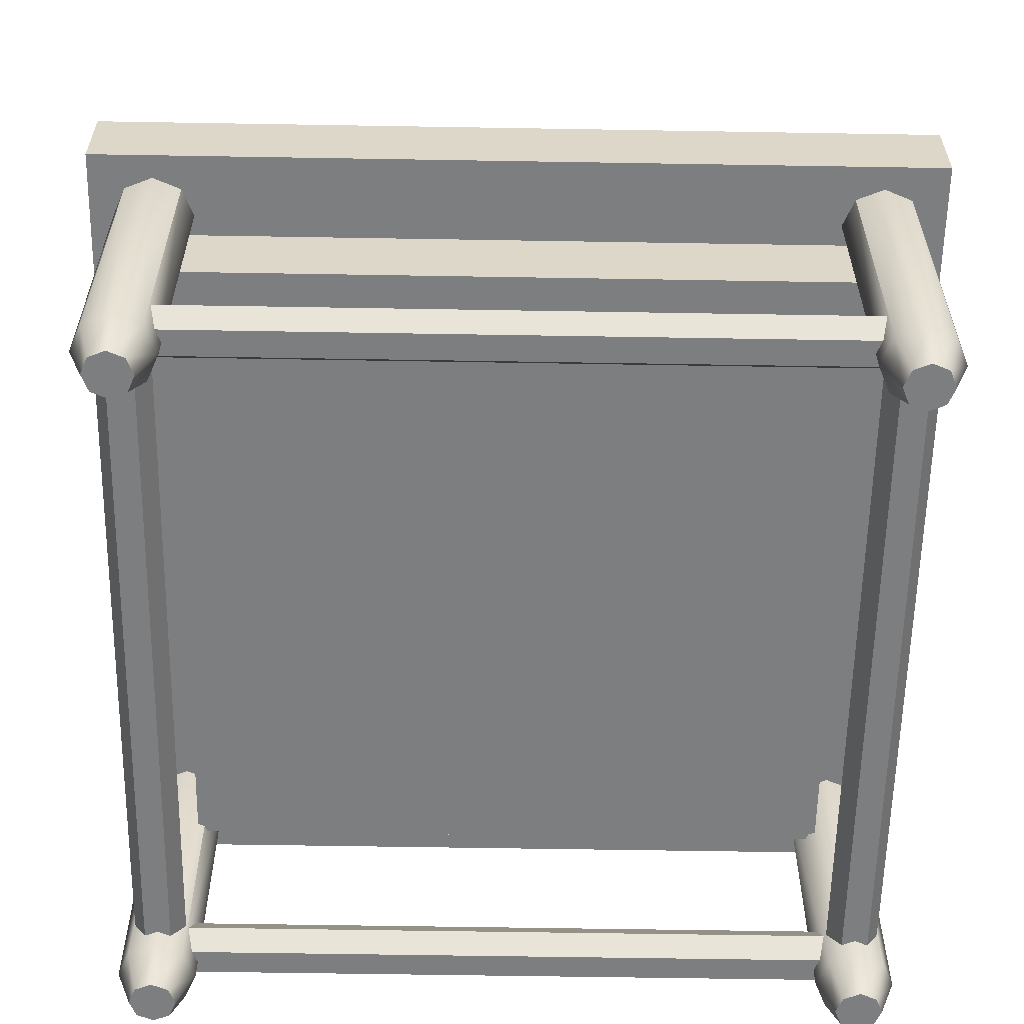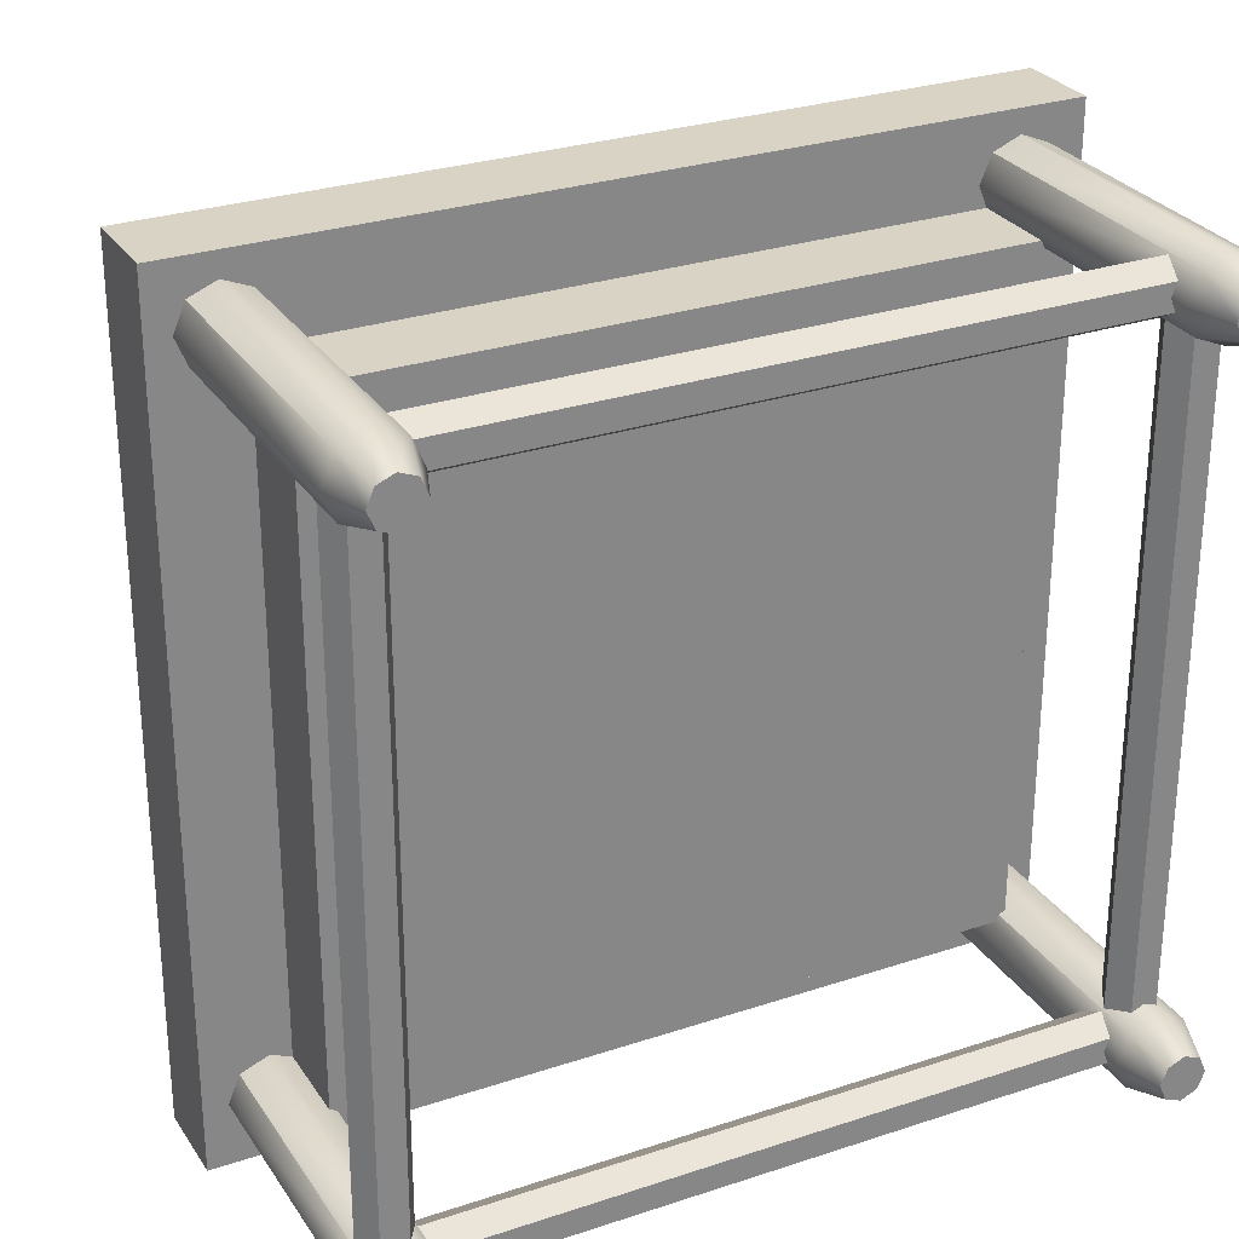
<metadata>
{"format":"obj","ext":"obj","renderer":"f3d","projection":"perspective","resolution":1024,"background":"white","views":[{"elev":-59.3,"azim":-91.0,"up":"+Y"},{"elev":28.3,"azim":-26.7,"up":"+Z"}]}
</metadata>
<code>
o kitchentable_sink_Cube.987
v -0.85 0.09625 -0.9437
v -0.85 0.8037 -0.9437
v -0.7837 0.09625 -0.9163
v -0.7837 0.8037 -0.9163
v -0.7562 0.09625 -0.85
v -0.7562 0.8037 -0.85
v -0.7837 0.09625 -0.7837
v -0.7837 0.8037 -0.7837
v -0.85 0.09625 -0.7562
v -0.85 0.8037 -0.7562
v -0.9163 0.09625 -0.7837
v -0.9163 0.8037 -0.7837
v -0.9437 0.09625 -0.85
v -0.9437 0.8037 -0.85
v -0.9163 0.09625 -0.9163
v -0.9163 0.8037 -0.9163
v 0.85 0.09625 -0.9437
v 0.85 0.8037 -0.9437
v 0.7837 0.09625 -0.9163
v 0.7837 0.8037 -0.9163
v 0.7562 0.09625 -0.85
v 0.7562 0.8037 -0.85
v 0.7837 0.09625 -0.7837
v 0.7837 0.8037 -0.7837
v 0.85 0.09625 -0.7562
v 0.85 0.8037 -0.7562
v 0.9163 0.09625 -0.7837
v 0.9163 0.8037 -0.7837
v 0.9437 0.09625 -0.85
v 0.9437 0.8037 -0.85
v 0.9163 0.09625 -0.9163
v 0.9163 0.8037 -0.9163
v -0.85 0.09625 0.9437
v -0.85 0.8037 0.9437
v -0.7837 0.09625 0.9163
v -0.7837 0.8037 0.9163
v -0.7562 0.09625 0.85
v -0.7562 0.8037 0.85
v -0.7837 0.09625 0.7837
v -0.7837 0.8037 0.7837
v -0.85 0.09625 0.7562
v -0.85 0.8037 0.7562
v -0.9163 0.09625 0.7837
v -0.9163 0.8037 0.7837
v -0.9437 0.09625 0.85
v -0.9437 0.8037 0.85
v -0.9163 0.09625 0.9163
v -0.9163 0.8037 0.9163
v 0.85 0.09625 0.9437
v 0.85 0.8037 0.9437
v 0.7837 0.09625 0.9163
v 0.7837 0.8037 0.9163
v 0.7562 0.09625 0.85
v 0.7562 0.8037 0.85
v 0.7837 0.09625 0.7837
v 0.7837 0.8037 0.7837
v 0.85 0.09625 0.7562
v 0.85 0.8037 0.7562
v 0.9163 0.09625 0.7837
v 0.9163 0.8037 0.7837
v 0.9437 0.09625 0.85
v 0.9437 0.8037 0.85
v 0.9163 0.09625 0.9163
v 0.9163 0.8037 0.9163
v -0.7825 0.2 0.7875
v 0.7825 0.2 0.7875
v -0.7825 0.1459 0.8187
v 0.7825 0.1459 0.8187
v -0.7825 0.1459 0.8812
v 0.7825 0.1459 0.8812
v -0.7825 0.2 0.9125
v 0.7825 0.2 0.9125
v -0.7825 0.2541 0.8812
v 0.7825 0.2541 0.8812
v -0.7825 0.2541 0.8187
v 0.7825 0.2541 0.8187
v -0.7825 0.2 -0.7875
v 0.7825 0.2 -0.7875
v -0.7825 0.1459 -0.8187
v 0.7825 0.1459 -0.8187
v -0.7825 0.1459 -0.8812
v 0.7825 0.1459 -0.8812
v -0.7825 0.2 -0.9125
v 0.7825 0.2 -0.9125
v -0.7825 0.2541 -0.8812
v 0.7825 0.2541 -0.8812
v -0.7825 0.2541 -0.8187
v 0.7825 0.2541 -0.8187
v 0.7875 0.2 0.7825
v 0.7875 0.2 -0.7825
v 0.8187 0.1459 0.7825
v 0.8187 0.1459 -0.7825
v 0.8812 0.1459 0.7825
v 0.8812 0.1459 -0.7825
v 0.9125 0.2 0.7825
v 0.9125 0.2 -0.7825
v 0.8812 0.2541 0.7825
v 0.8812 0.2541 -0.7825
v 0.8187 0.2541 0.7825
v 0.8187 0.2541 -0.7825
v -0.7875 0.2 0.7825
v -0.7875 0.2 -0.7825
v -0.8187 0.1459 0.7825
v -0.8187 0.1459 -0.7825
v -0.8812 0.1459 0.7825
v -0.8812 0.1459 -0.7825
v -0.9125 0.2 0.7825
v -0.9125 0.2 -0.7825
v -0.8812 0.2541 0.7825
v -0.8812 0.2541 -0.7825
v -0.8187 0.2541 0.7825
v -0.8187 0.2541 -0.7825
v -0.85 -0.00375 -0.85
v 0.85 -0.00375 -0.85
v -0.85 -0.00375 0.85
v 0.85 -0.003752 0.85
v 0.85 -0.003752 0.9062
v 0.8102 -0.003752 0.8898
v 0.7937 -0.003752 0.85
v 0.8102 -0.003752 0.8102
v 0.85 -0.003752 0.7937
v 0.8898 -0.003752 0.8102
v 0.9062 -0.003752 0.85
v 0.8898 -0.003752 0.8898
v 0.85 -0.00375 -0.9062
v 0.8102 -0.00375 -0.8898
v 0.7937 -0.00375 -0.85
v 0.8102 -0.00375 -0.8102
v 0.85 -0.00375 -0.7937
v 0.8898 -0.00375 -0.8102
v 0.9062 -0.00375 -0.85
v 0.8898 -0.00375 -0.8898
v -0.85 -0.00375 -0.9062
v -0.8102 -0.00375 -0.8898
v -0.7937 -0.00375 -0.85
v -0.8102 -0.00375 -0.8102
v -0.85 -0.00375 -0.7937
v -0.8898 -0.00375 -0.8102
v -0.9062 -0.00375 -0.85
v -0.8898 -0.00375 -0.8898
v -0.85 -0.00375 0.9062
v -0.8102 -0.00375 0.8898
v -0.7937 -0.00375 0.85
v -0.8102 -0.00375 0.8102
v -0.85 -0.00375 0.7937
v -0.8898 -0.00375 0.8102
v -0.9062 -0.00375 0.85
v -0.8898 -0.00375 0.8898
v -0.8 0.8 0.8
v -0.7 1 0.528
v -0.8 0.8 -0.8
v -0.7 1 -0.328
v 0.8 0.8 0.8
v 0.7 1 0.528
v 0.8 0.8 -0.8
v 0.7 1 -0.328
v -1 1 1
v -1 1 -1
v 1 1 -1
v 1 1 1
v -1 0.8 -1
v -1 0.8 1
v 1 0.8 -1
v 1 0.8 1
v -0.8 0.6 -0.8
v -0.8 0.6 0.8
v 0.8 0.6 -0.8
v 0.8 0.6 0.8
v 0.2366 1.113 -0.7035
v 0.1701 1.113 -0.6381
v 0.1693 1.113 -0.5448
v 0.2347 1.113 -0.4783
v 0.3279 1.113 -0.4775
v 0.3945 1.113 -0.5429
v 0.3953 1.113 -0.6362
v 0.3299 1.113 -0.7027
v 0.247 1.172 -0.6779
v 0.2317 1.186 -0.612
v 0.1949 1.172 -0.5552
v 0.2608 1.186 -0.54
v 0.3029 1.186 -0.5396
v 0.3328 1.186 -0.569
v 0.3697 1.172 -0.6258
v 0.3037 1.186 -0.641
v 0.247 0.9573 -0.6779
v 0.1955 0.9573 -0.6273
v 0.1949 0.9573 -0.5552
v 0.2454 0.9573 -0.5037
v 0.3176 0.9573 -0.5031
v 0.3691 0.9573 -0.5537
v 0.3697 0.9573 -0.6258
v 0.3191 0.9573 -0.6773
v 0.5547 1.177 -0.6202
v 0.5733 1.13 -0.6285
v 0.5542 1.177 -0.5549
v 0.5726 1.13 -0.5463
v -0.2366 1.113 -0.7035
v -0.1701 1.113 -0.6381
v -0.1693 1.113 -0.5448
v -0.2347 1.113 -0.4783
v -0.3279 1.113 -0.4775
v -0.3945 1.113 -0.5429
v -0.3953 1.113 -0.6362
v -0.3299 1.113 -0.7027
v -0.247 1.172 -0.6779
v -0.2317 1.186 -0.612
v -0.1949 1.172 -0.5552
v -0.2608 1.186 -0.54
v -0.3029 1.186 -0.5396
v -0.3328 1.186 -0.569
v -0.3697 1.172 -0.6258
v -0.3037 1.186 -0.641
v -0.247 0.9573 -0.6779
v -0.1955 0.9573 -0.6273
v -0.1949 0.9573 -0.5552
v -0.2454 0.9573 -0.5037
v -0.3176 0.9573 -0.5031
v -0.3691 0.9573 -0.5537
v -0.3697 0.9573 -0.6258
v -0.3191 0.9573 -0.6773
v -0.5547 1.177 -0.6202
v -0.5733 1.13 -0.6285
v -0.5542 1.177 -0.5549
v -0.5727 1.13 -0.5463
v 0.579 1 -0.4
v 0.8 1 -0.1823
v 0.6895 1 -0.3708
v 0.7704 1 -0.2911
v -0.8 1 -0.1823
v -0.579 1 -0.4
v -0.7704 1 -0.2911
v -0.6895 1 -0.3708
v -0.579 1 0.6
v -0.8 1 0.3823
v -0.6895 1 0.5708
v -0.7704 1 0.4911
v 0.8 1 0.3823
v 0.579 1 0.6
v 0.7704 1 0.4911
v 0.6895 1 0.5708
v -0.397 0.7 -0.2615
v -0.6585 0.7 -0.01503
v -0.5277 0.7 -0.2285
v -0.6235 0.7 -0.1383
v 0.6585 0.7 -0.01503
v 0.397 0.7 -0.2615
v 0.6235 0.7 -0.1383
v 0.5277 0.7 -0.2285
v 0.397 0.7 0.4615
v 0.6585 0.7 0.215
v 0.5277 0.7 0.4285
v 0.6235 0.7 0.3383
v -0.6585 0.7 0.215
v -0.397 0.7 0.4615
v -0.6235 0.7 0.3383
v -0.5277 0.7 0.4285
v -0.8 1.08 -0.1816
v -0.5782 1.08 -0.4
v -0.7703 1.08 -0.2908
v -0.6891 1.08 -0.3707
v 0.5782 1.08 -0.4
v 0.8 1.08 -0.1816
v 0.6891 1.08 -0.3707
v 0.7703 1.08 -0.2908
v 0.8 1.08 0.3816
v 0.5782 1.08 0.6
v 0.7703 1.08 0.4908
v 0.6891 1.08 0.5707
v -0.5782 1.08 0.6
v -0.8 1.08 0.3816
v -0.6891 1.08 0.5707
v -0.7703 1.08 0.4908
v -0.7 1.08 -0.08125
v -0.4772 1.08 -0.3
v -0.6701 1.08 -0.1906
v -0.5886 1.08 -0.2707
v 0.4772 1.08 -0.3
v 0.7 1.08 -0.08125
v 0.5886 1.08 -0.2707
v 0.6701 1.08 -0.1906
v 0.7 1.08 0.2813
v 0.4772 1.08 0.5
v 0.6701 1.08 0.3906
v 0.5886 1.08 0.4707
v -0.4772 1.08 0.5
v -0.7 1.08 0.2813
v -0.5886 1.08 0.4707
v -0.6701 1.08 0.3906
v 0 0.7 0.1
v 0.03125 1.497 -0.6441
v 0.05413 1.497 -0.6213
v 0.05413 1.497 -0.5588
v 0.03125 1.497 -0.5359
v -0.03125 1.497 -0.5359
v -0.05413 1.497 -0.5588
v -0.05413 1.497 -0.6213
v -0.03125 1.497 -0.6441
v 0.03125 1.614 -0.621
v 0.05413 1.605 -0.5998
v 0.05413 1.581 -0.5421
v 0.03125 1.572 -0.521
v -0.03125 1.572 -0.521
v -0.05413 1.581 -0.5421
v -0.05413 1.605 -0.5998
v -0.03125 1.614 -0.621
v 0.03125 1.713 -0.5551
v 0.05413 1.696 -0.5389
v 0.05413 1.652 -0.4947
v 0.03125 1.636 -0.4785
v -0.03125 1.636 -0.4785
v -0.05413 1.652 -0.4947
v -0.05413 1.696 -0.5389
v -0.03125 1.713 -0.5551
v 0.03125 1.778 -0.4564
v 0.05413 1.757 -0.4476
v 0.05413 1.7 -0.4237
v 0.03125 1.678 -0.415
v -0.03125 1.678 -0.415
v -0.05413 1.7 -0.4237
v -0.05413 1.757 -0.4476
v -0.03125 1.778 -0.4564
v 0.03125 1.802 -0.34
v 0.05413 1.779 -0.34
v 0.05413 1.716 -0.34
v 0.03125 1.693 -0.34
v -0.03125 1.693 -0.34
v -0.05413 1.716 -0.34
v -0.05413 1.779 -0.34
v -0.03125 1.802 -0.34
v 0.03125 1.778 -0.2236
v 0.05413 1.757 -0.2324
v 0.05413 1.7 -0.2563
v 0.03125 1.678 -0.265
v -0.03125 1.678 -0.265
v -0.05413 1.7 -0.2563
v -0.05413 1.757 -0.2324
v -0.03125 1.778 -0.2236
v 0.03125 1.713 -0.125
v 0.05413 1.696 -0.1411
v 0.05413 1.652 -0.1853
v 0.03125 1.636 -0.2015
v -0.03125 1.636 -0.2015
v -0.05413 1.652 -0.1853
v -0.05413 1.696 -0.1411
v -0.03125 1.713 -0.125
v 0.03125 1.614 -0.05903
v 0.05413 1.605 -0.08016
v 0.05413 1.581 -0.1379
v 0.03125 1.572 -0.159
v -0.03125 1.572 -0.159
v -0.05413 1.581 -0.1379
v -0.05413 1.605 -0.08016
v -0.03125 1.614 -0.05903
v 0.03125 1.497 -0.03587
v 0.05413 1.497 -0.05875
v 0.05413 1.497 -0.1213
v 0.03125 1.497 -0.1441
v -0.03125 1.497 -0.1441
v -0.05413 1.497 -0.1213
v -0.05413 1.497 -0.05875
v -0.03125 1.497 -0.03587
v -0.03125 1.122 -0.6441
v -0.05413 1.122 -0.6213
v -0.05413 1.122 -0.5588
v -0.03125 1.122 -0.5359
v 0.03125 1.122 -0.5359
v 0.05413 1.122 -0.5588
v 0.05413 1.122 -0.6213
v 0.03125 1.122 -0.6441
v -0.08125 1.122 -0.4493
v -0.1407 1.122 -0.5088
v 0.1407 1.122 -0.5088
v -0.1407 1.122 -0.6713
v -0.08125 1.122 -0.7307
v 0.1407 1.122 -0.6713
v 0.08125 1.122 -0.4493
v 0.08125 1.122 -0.7307
v -0.1409 0.9975 -0.4491
v 0.1409 0.9975 -0.4491
v -0.1409 0.9975 -0.7309
v 0.1409 0.9975 -0.7309
v -0.02535 1.497 -0.06465
v -0.02535 1.497 -0.1154
v 0.02535 1.497 -0.1154
v 0.02535 1.497 -0.06465
v 0 1.587 -0.11
v 0 0.7 -0.025
v 0.08839 0.7 0.01161
v 0.125 0.7 0.1
v 0.08839 0.7 0.1884
v -0 0.7 0.225
v -0.08839 0.7 0.1884
v -0.125 0.7 0.1
v -0.08839 0.7 0.01161
v 0.06543 0.75 0.03457
v 0 0.75 0.007471
v -0.06543 0.75 0.03457
v -0.09253 0.75 0.1
v -0.06543 0.75 0.1654
v -0 0.75 0.1925
v 0.06543 0.75 0.1654
v 0.09253 0.75 0.1
v -0 0.72 0.1
v 0.04484 0.72 0.05516
v -0 0.72 0.03658
v 0.06341 0.72 0.1
v -0.04484 0.72 0.05516
v -0.06341 0.72 0.1
v -0.04484 0.72 0.1448
v -0 0.72 0.1634
v 0.04484 0.72 0.1448
v 0.3191 1.172 -0.6773
v 0.2617 1.186 -0.6414
v 0.1955 1.172 -0.6273
v 0.2314 1.186 -0.5699
v 0.3691 1.172 -0.5537
v 0.3332 1.186 -0.6111
v 0.3176 1.172 -0.5031
v 0.2454 1.172 -0.5037
v -0.3191 1.172 -0.6773
v -0.2617 1.186 -0.6414
v -0.1955 1.172 -0.6273
v -0.2314 1.186 -0.5699
v -0.3691 1.172 -0.5537
v -0.3332 1.186 -0.6111
v -0.3176 1.172 -0.5031
v -0.2454 1.172 -0.5037
v 0.2583 1.225 -0.6498
v 0.2823 1.242 -0.5905
v 0.2229 1.225 -0.5665
v 0.3416 1.225 -0.6145
v 0.2573 1.225 -0.5316
v 0.3073 1.225 -0.6494
v 0.3412 1.225 -0.5655
v 0.3063 1.225 -0.5312
v 0.2234 1.225 -0.6155
v -0.2583 1.225 -0.6498
v -0.2823 1.242 -0.5905
v -0.2229 1.225 -0.5665
v -0.3416 1.225 -0.6145
v -0.2573 1.225 -0.5316
v -0.3073 1.225 -0.6494
v -0.3412 1.225 -0.5655
v -0.3063 1.225 -0.5312
v -0.2234 1.225 -0.6155
f 1 2 4 3
f 3 4 6 5
f 5 6 8 7
f 7 8 10 9
f 9 10 12 11
f 11 12 14 13
f 13 14 16 15
f 15 16 2 1
f 1 3 134 133
f 17 19 20 18
f 19 21 22 20
f 21 23 24 22
f 23 25 26 24
f 25 27 28 26
f 27 29 30 28
f 29 31 32 30
f 31 17 18 32
f 47 45 147 148
f 33 35 36 34
f 35 37 38 36
f 37 39 40 38
f 39 41 42 40
f 41 43 44 42
f 43 45 46 44
f 45 47 48 46
f 47 33 34 48
f 29 27 130 131
f 49 50 52 51
f 51 52 54 53
f 53 54 56 55
f 55 56 58 57
f 57 58 60 59
f 59 60 62 61
f 61 62 64 63
f 63 64 50 49
f 9 11 138 137
f 65 66 68 67
f 67 68 70 69
f 69 70 72 71
f 71 72 74 73
f 73 74 76 75
f 75 76 66 65
f 77 79 80 78
f 79 81 82 80
f 81 83 84 82
f 83 85 86 84
f 85 87 88 86
f 87 77 78 88
f 89 90 92 91
f 91 92 94 93
f 93 94 96 95
f 95 96 98 97
f 97 98 100 99
f 99 100 90 89
f 101 103 104 102
f 103 105 106 104
f 105 107 108 106
f 107 109 110 108
f 109 111 112 110
f 111 101 102 112
f 63 49 117 124
f 21 19 126 127
f 39 37 143 144
f 55 57 121 120
f 11 13 139 138
f 31 29 131 132
f 33 47 148 141
f 3 5 135 134
f 23 21 127 128
f 41 39 144 145
f 57 59 122 121
f 49 51 118 117
f 13 15 140 139
f 17 31 132 125
f 5 7 136 135
f 25 23 128 129
f 43 41 145 146
f 59 61 123 122
f 35 33 141 142
f 15 1 133 140
f 51 53 119 118
f 7 9 137 136
f 27 25 129 130
f 45 43 146 147
f 61 63 124 123
f 19 17 125 126
f 37 35 142 143
f 53 55 120 119
f 116 117 118
f 116 118 119
f 116 119 120
f 116 120 121
f 116 121 122
f 116 122 123
f 116 123 124
f 116 124 117
f 114 126 125
f 114 127 126
f 114 128 127
f 114 129 128
f 114 130 129
f 114 131 130
f 114 132 131
f 114 125 132
f 113 133 134
f 113 134 135
f 113 135 136
f 113 136 137
f 113 137 138
f 113 138 139
f 113 139 140
f 113 140 133
f 115 142 141
f 115 143 142
f 115 144 143
f 115 145 144
f 115 146 145
f 115 147 146
f 115 148 147
f 115 141 148
f 162 157 158 161
f 161 158 159 163
f 163 159 160 164
f 155 153 168 167
f 150 152 158 157
f 152 156 159 158
f 156 154 160 159
f 154 150 157 160
f 164 160 157 162
f 151 149 162 161
f 155 151 161 163
f 153 155 163 164
f 149 153 164 162
f 165 167 168 166
f 149 151 165 166
f 153 149 166 168
f 151 155 167 165
f 237 226 262 265
f 233 238 266 269
f 246 277 274 241
f 274 277 261 258
f 254 285 282 249
f 229 234 270 257
f 265 262 278 281
f 250 281 278 245
f 269 266 282 285
f 242 273 286 253
f 208 423 439 441
f 170 186 187 171
f 172 188 189 173
f 169 185 186 170
f 174 416 418 173
f 176 412 183 175
f 171 179 414 170
f 169 177 412 176
f 170 414 177 169
f 172 419 179 171
f 197 213 220 204
f 184 413 428 433
f 173 189 190 174
f 173 418 419 172
f 171 187 188 172
f 415 180 432 430
f 195 193 183 416
f 175 191 192 176
f 174 190 191 175
f 209 208 441 444
f 180 181 435 432
f 210 209 444 443
f 181 182 434 435
f 212 425 440 442
f 196 195 416 174
f 194 196 174 175
f 194 193 195 196
f 417 184 433 431
f 199 215 214 198
f 201 217 216 200
f 198 214 213 197
f 202 201 426 424
f 204 203 211 420
f 199 198 422 207
f 197 204 420 205
f 198 197 205 422
f 200 199 207 427
f 425 210 443 440
f 202 218 217 201
f 201 200 427 426
f 200 216 215 199
f 182 417 431 434
f 223 424 211 221
f 204 220 219 203
f 203 219 218 202
f 423 206 445 439
f 178 415 430 436
f 206 421 437 445
f 413 178 436 428
f 421 212 442 437
f 223 224 202 424
f 222 203 202 224
f 222 224 223 221
f 257 270 286 273
f 258 230 232 260
f 260 232 231 259
f 259 231 229 257
f 233 269 271 235
f 235 271 272 236
f 236 272 270 234
f 262 226 228 264
f 264 228 227 263
f 263 227 225 261
f 274 258 260 276
f 276 260 259 275
f 275 259 257 273
f 269 285 287 271
f 271 287 288 272
f 272 288 286 270
f 278 262 264 280
f 280 264 263 279
f 279 263 261 277
f 266 238 240 268
f 268 240 239 267
f 267 239 237 265
f 282 266 268 284
f 284 268 267 283
f 283 267 265 281
f 273 242 244 275
f 275 244 243 276
f 276 243 241 274
f 245 278 280 247
f 247 280 279 248
f 248 279 277 246
f 285 254 256 287
f 287 256 255 288
f 288 255 253 286
f 249 282 284 251
f 251 284 283 252
f 252 283 281 250
f 225 230 258 261
f 249 251 289
f 251 252 289
f 252 250 289
f 250 245 289
f 245 247 289
f 247 248 289
f 248 246 289
f 246 241 289
f 241 243 289
f 243 244 289
f 244 242 289
f 242 253 289
f 253 255 289
f 255 256 289
f 256 254 289
f 254 249 289
f 305 313 306 298
f 290 298 299 291
f 307 308 300 299
f 292 300 301 293
f 309 310 302 301
f 294 302 303 295
f 311 312 304 303
f 296 304 305 297
f 313 321 314 306
f 298 306 307 299
f 315 316 308 307
f 300 308 309 301
f 317 318 310 309
f 302 310 311 303
f 319 320 312 311
f 304 312 313 305
f 321 329 322 314
f 306 314 315 307
f 323 324 316 315
f 308 316 317 309
f 325 326 318 317
f 310 318 319 311
f 327 328 320 319
f 312 320 321 313
f 329 337 330 322
f 314 322 323 315
f 331 332 324 323
f 316 324 325 317
f 333 334 326 325
f 318 326 327 319
f 335 336 328 327
f 320 328 329 321
f 337 345 338 330
f 322 330 331 323
f 339 340 332 331
f 324 332 333 325
f 341 342 334 333
f 326 334 335 327
f 343 344 336 335
f 328 336 337 329
f 345 353 346 338
f 330 338 339 331
f 347 348 340 339
f 332 340 341 333
f 349 350 342 341
f 334 342 343 335
f 351 352 344 343
f 336 344 345 337
f 353 361 354 346
f 338 346 347 339
f 355 356 348 347
f 340 348 349 341
f 357 358 350 349
f 342 350 351 343
f 359 360 352 351
f 344 352 353 345
f 303 304 296 295
f 346 354 355 347
f 293 294 365 366
f 348 356 357 349
f 299 300 292 291
f 350 358 359 351
f 301 302 294 293
f 352 360 361 353
f 292 293 366 367
f 297 290 369 362
f 295 296 363 364
f 291 292 367 368
f 290 291 368 369
f 368 367 372 375
f 296 297 362 363
f 294 295 364 365
f 354 361 382 385
f 367 366 376 372
f 363 362 374 373
f 366 365 370 376
f 362 369 377 374
f 372 379 381 375
f 365 364 371 370
f 377 375 381
f 374 377 381 380
f 371 373 380 378
f 370 378 379 376
f 373 374 380
f 363 373 371 364
f 372 376 379
f 370 371 378
f 369 368 375 377
f 359 383 382 360
f 361 360 382
f 357 384 383 358
f 359 358 383
f 355 385 384 356
f 357 356 384
f 385 382 386
f 355 354 385
f 383 384 386
f 382 383 386
f 384 385 386
f 388 395 402 389
f 389 402 401 390
f 390 401 400 391
f 391 400 399 392
f 392 399 398 393
f 393 398 397 394
f 400 401 411 410
f 394 397 396 387
f 398 399 409 408
f 396 397 407 405
f 395 396 405 404
f 401 402 406 411
f 399 400 410 409
f 397 398 408 407
f 402 395 404 406
f 403 404 405
f 403 406 404
f 403 405 407
f 403 407 408
f 403 408 409
f 403 409 410
f 403 410 411
f 403 411 406
f 297 305 298 290
f 193 194 175 183
f 221 211 203 222
f 176 192 185 169
f 387 396 395 388
f 413 184 412 177
f 178 413 177 414
f 415 178 414 179
f 417 182 416 183
f 184 417 183 412
f 182 181 418 416
f 181 180 419 418
f 180 415 179 419
f 212 421 205 420
f 421 206 422 205
f 206 423 207 422
f 210 425 211 424
f 425 212 420 211
f 209 210 424 426
f 208 209 426 427
f 423 208 427 207
f 431 433 429
f 433 428 429
f 435 434 429
f 430 432 429
f 436 430 429
f 432 435 429
f 428 436 429
f 434 431 429
f 440 438 442
f 442 438 437
f 444 438 443
f 439 438 441
f 445 438 439
f 441 438 444
f 437 438 445
f 443 438 440

</code>
